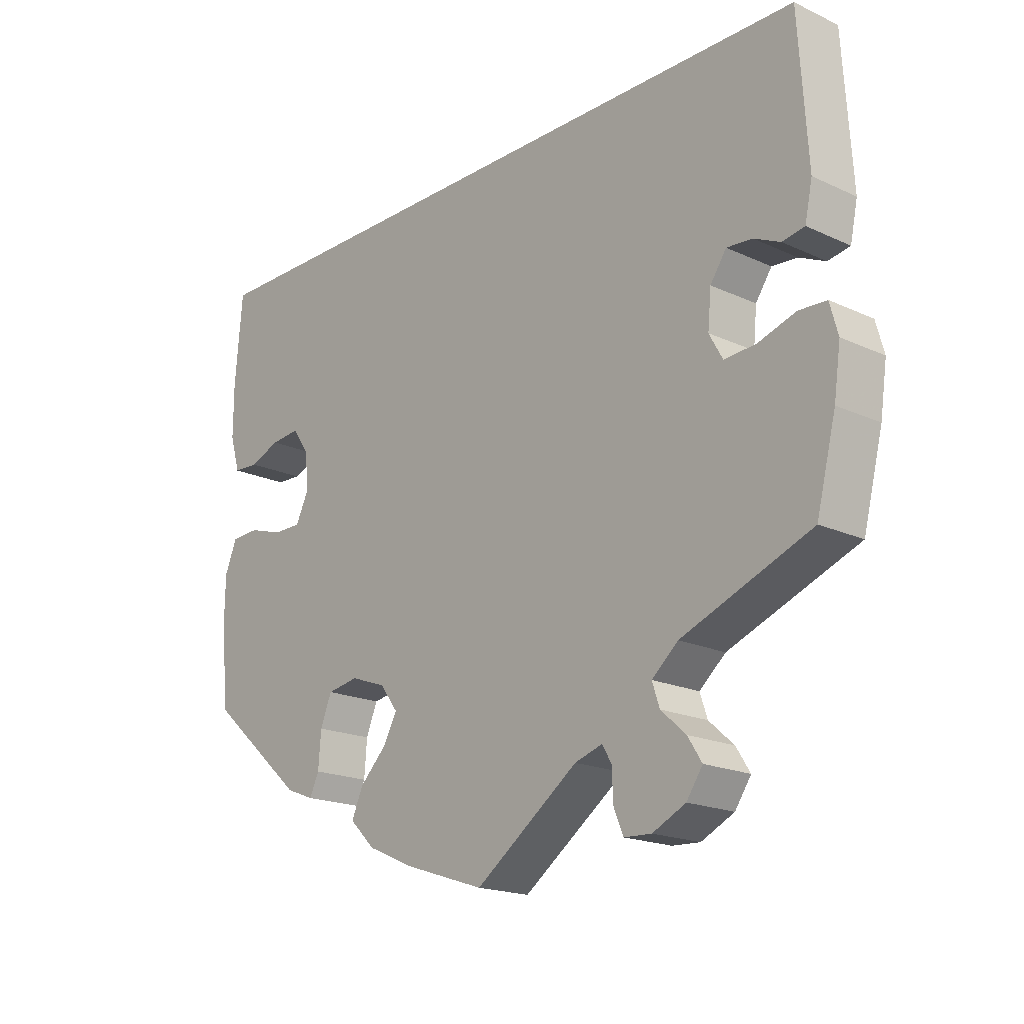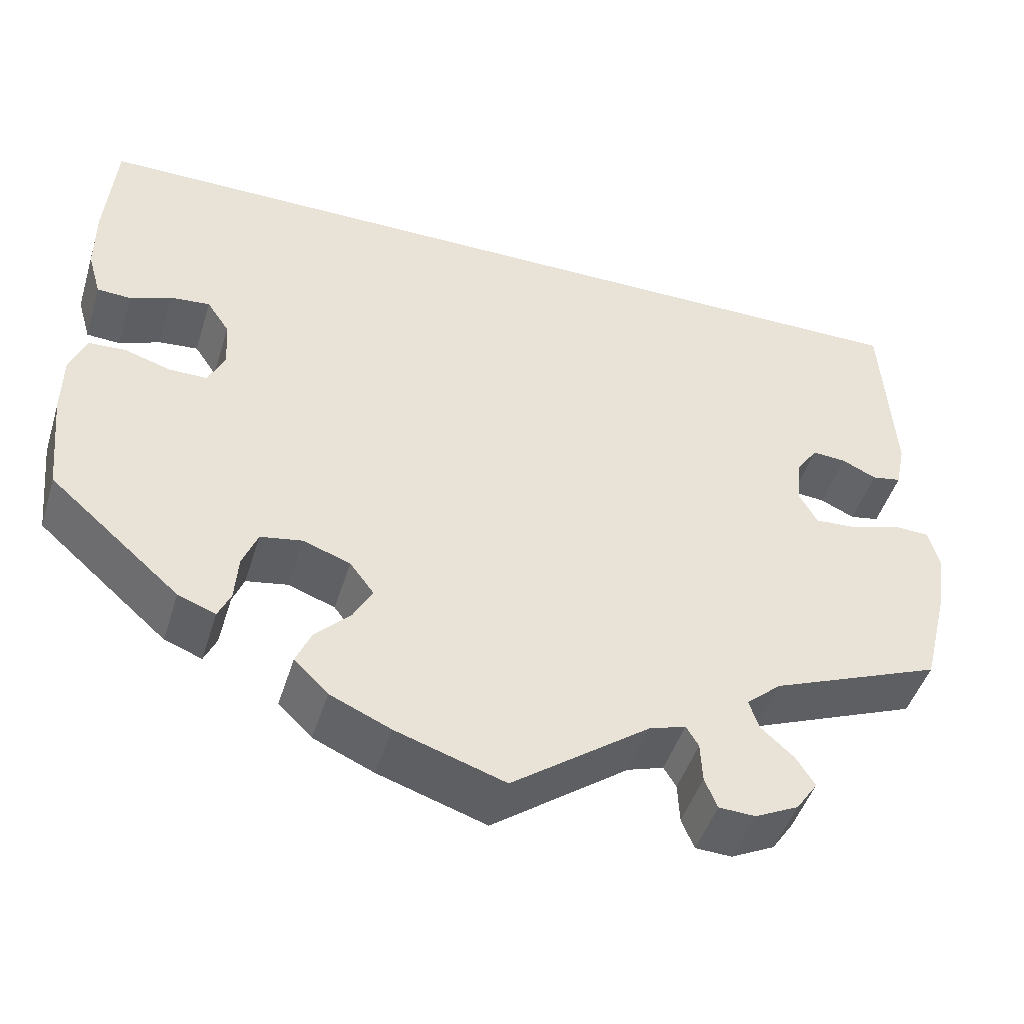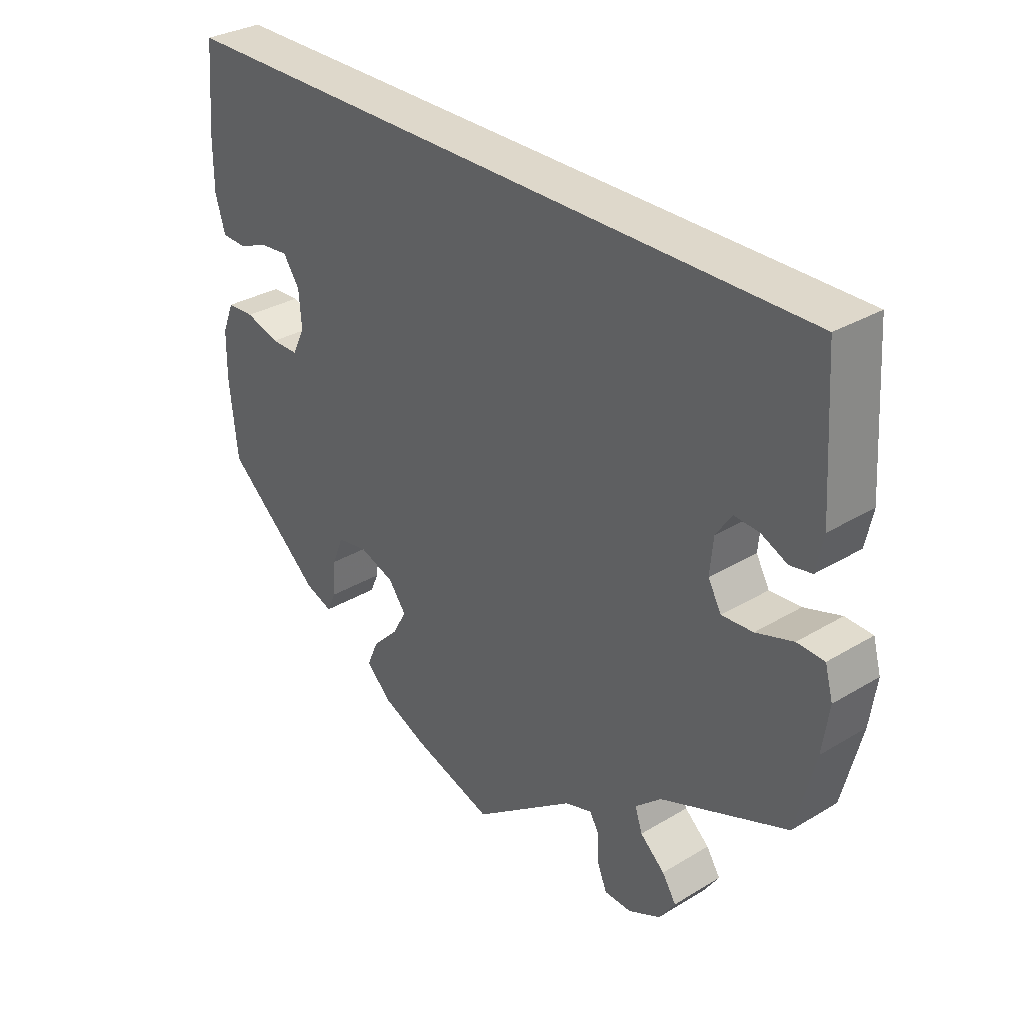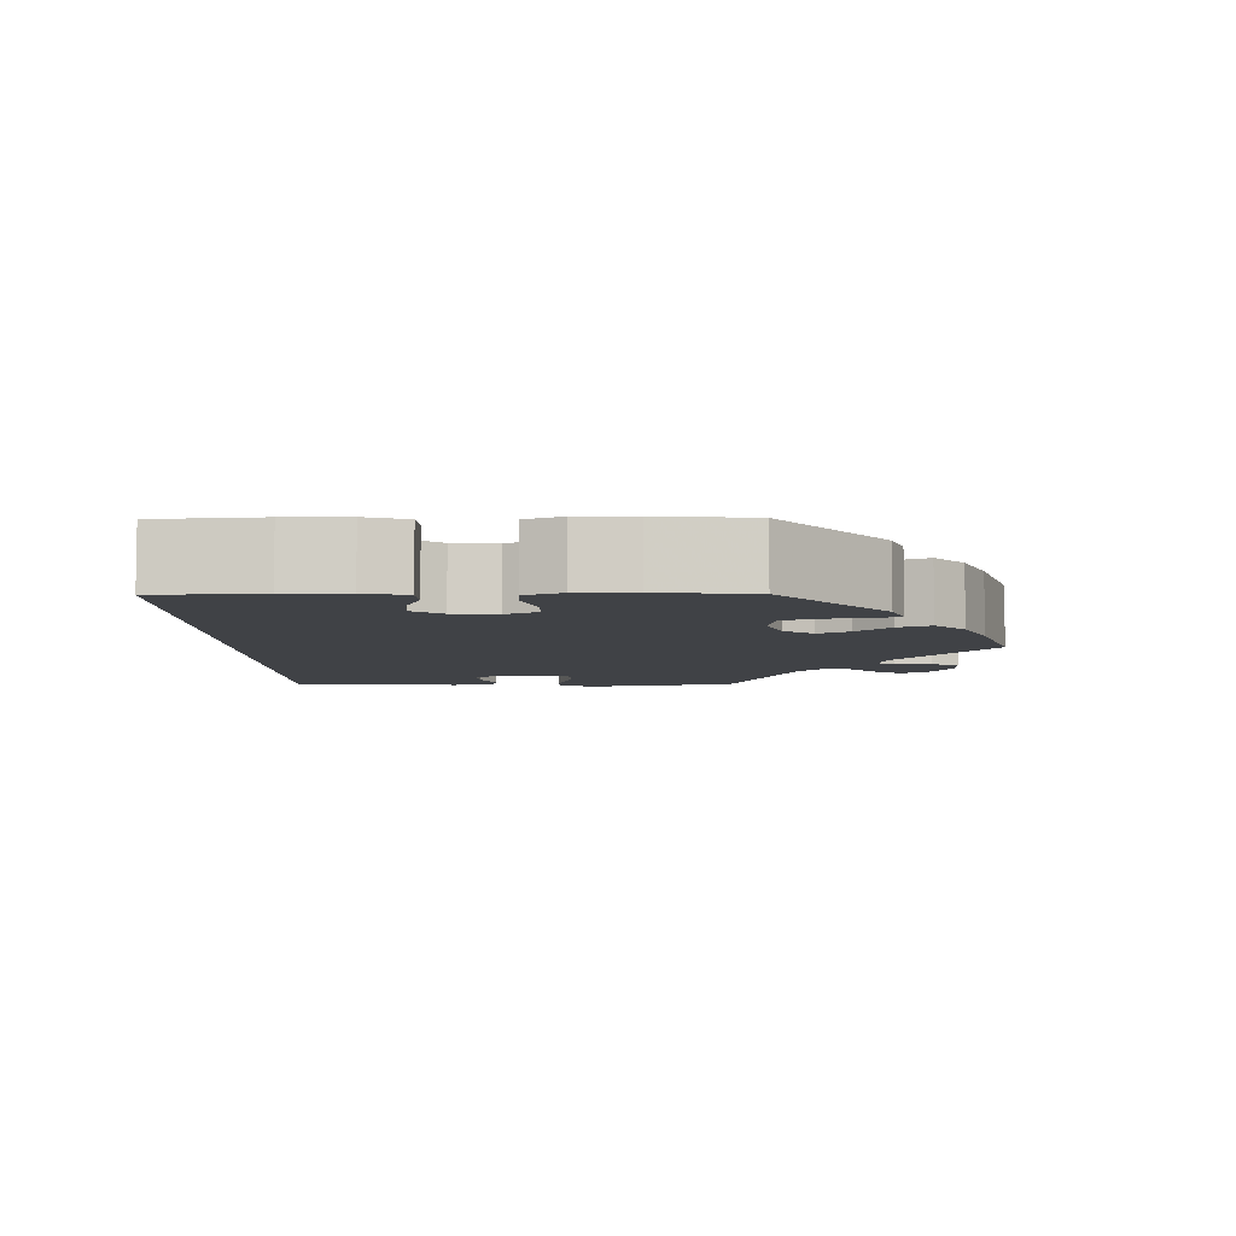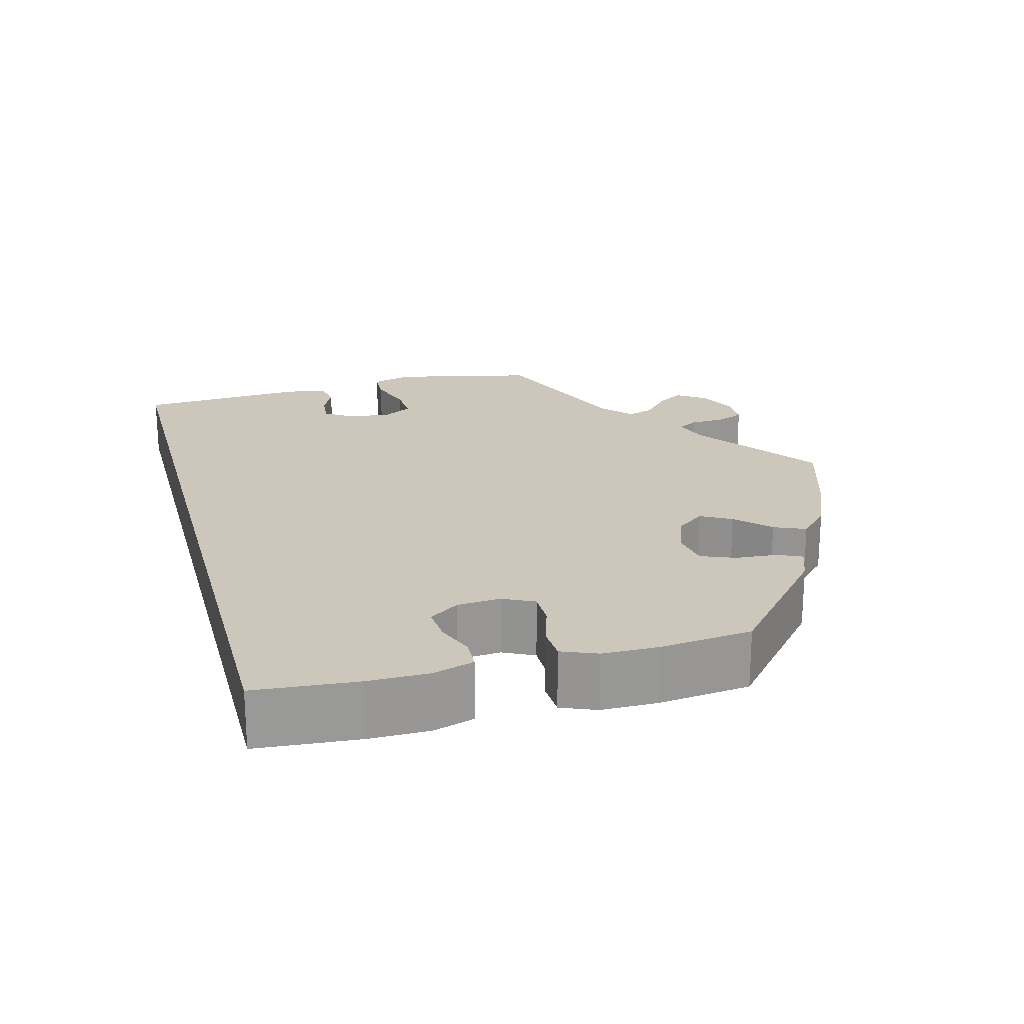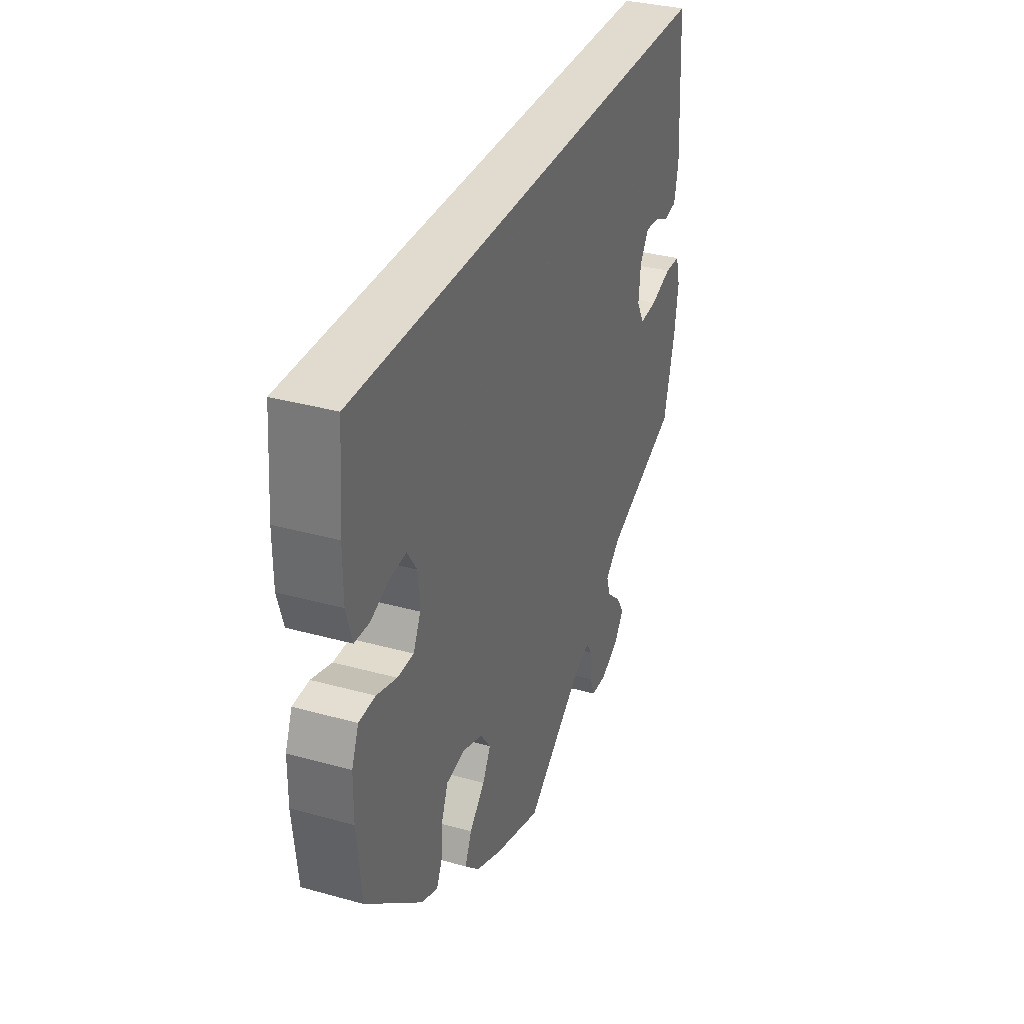
<metadata>
{"format":"obj","ext":"obj","renderer":"f3d","projection":"perspective","resolution":1024,"background":"white","views":[{"elev":-18.8,"azim":-131.4,"up":"+Z"},{"elev":-46.5,"azim":163.0,"up":"+Z"},{"elev":31.6,"azim":-130.4,"up":"+Z"},{"elev":-6.3,"azim":90.7,"up":"+Y"},{"elev":21.5,"azim":74.9,"up":"+Y"},{"elev":33.8,"azim":110.7,"up":"+Z"}]}
</metadata>
<code>
v 0.5 0.07 0.29
v 0.511 0.07 0.162
v 0.511 0.07 0.087
v 0.496 0.07 0.036
v 0.458 0.07 0.034
v 0.412 0.07 0.052
v 0.368 0.07 0.056
v 0.343 0.07 0.019
v 0.339 0.07 -0.035
v 0.358 0.07 -0.074
v 0.4 0.07 -0.074
v 0.452 0.07 -0.058
v 0.494 0.07 -0.06
v 0.512 0.07 -0.104
v 0.513 0.07 -0.173
v 0.501 0.07 -0.288
v 0.355 0.07 -0.415
v 0.313 0.07 -0.431
v 0.299 0.07 -0.401
v 0.295 0.07 -0.349
v 0.278 0.07 -0.307
v 0.231 0.07 -0.299
v 0.178 0.07 -0.318
v 0.151 0.07 -0.354
v 0.172 0.07 -0.392
v 0.212 0.07 -0.432
v 0.229 0.07 -0.471
v 0.191 0.07 -0.508
v 0.123 0.07 -0.538
v 0.001 0.07 -0.578
v -0.153 0.07 -0.466
v -0.194 0.07 -0.453
v -0.208 0.07 -0.476
v -0.21 0.07 -0.521
v -0.224 0.07 -0.555
v -0.265 0.07 -0.557
v -0.314 0.07 -0.533
v -0.338 0.07 -0.498
v -0.317 0.07 -0.465
v -0.28 0.07 -0.432
v -0.269 0.07 -0.399
v -0.308 0.07 -0.365
v -0.5 0.07 -0.289
v -0.529 0.07 -0.174
v -0.539 0.07 -0.105
v -0.527 0.07 -0.061
v -0.486 0.07 -0.059
v -0.43 0.07 -0.077
v -0.383 0.07 -0.08
v -0.363 0.07 -0.044
v -0.368 0.07 0.009
v -0.392 0.07 0.044
v -0.43 0.07 0.041
v -0.469 0.07 0.023
v -0.502 0.07 0.029
v -0.513 0.07 0.081
v -0.5 0.07 0.289
v 0.5 0 0.29
v 0.511 0 0.162
v 0.511 0 0.087
v 0.496 0 0.036
v 0.458 0 0.034
v 0.412 0 0.052
v 0.368 0 0.056
v 0.343 0 0.019
v 0.339 0 -0.035
v 0.358 0 -0.074
v 0.4 0 -0.074
v 0.452 0 -0.058
v 0.494 0 -0.06
v 0.512 0 -0.104
v 0.513 0 -0.173
v 0.501 0 -0.288
v 0.355 0 -0.415
v 0.313 0 -0.431
v 0.299 0 -0.401
v 0.295 0 -0.349
v 0.278 0 -0.307
v 0.231 0 -0.299
v 0.178 0 -0.318
v 0.151 0 -0.354
v 0.172 0 -0.392
v 0.212 0 -0.432
v 0.229 0 -0.471
v 0.191 0 -0.508
v 0.123 0 -0.538
v 0.001 0 -0.578
v -0.153 0 -0.466
v -0.194 0 -0.453
v -0.208 0 -0.476
v -0.21 0 -0.521
v -0.224 0 -0.555
v -0.265 0 -0.557
v -0.314 0 -0.533
v -0.338 0 -0.498
v -0.317 0 -0.465
v -0.28 0 -0.432
v -0.269 0 -0.399
v -0.308 0 -0.365
v -0.5 0 -0.289
v -0.529 0 -0.174
v -0.539 0 -0.105
v -0.527 0 -0.061
v -0.486 0 -0.059
v -0.43 0 -0.077
v -0.383 0 -0.08
v -0.363 0 -0.044
v -0.368 0 0.009
v -0.392 0 0.044
v -0.43 0 0.041
v -0.469 0 0.023
v -0.502 0 0.029
v -0.513 0 0.081
v -0.5 0 0.289
f 53 54 55 56
f 52 53 56 57
f 51 52 57 1
f 45 46 47 48
f 45 48 49
f 42 43 44 45
f 41 42 45 49
f 37 38 39 40
f 35 36 37 40
f 33 34 35 40
f 32 33 40 41
f 31 32 41 49
f 25 26 27 28
f 24 25 28 29
f 17 18 19 20
f 17 20 21
f 16 17 21
f 15 16 21 22
f 11 12 13 14
f 10 11 14 15
f 3 4 5 6
f 3 6 7
f 2 3 7
f 50 51 1 2
f 49 50 2 7
f 31 49 7 8
f 24 29 30 31
f 23 24 31 8
f 10 15 22 23
f 9 10 23
f 8 9 23
f 113 112 111 110
f 114 113 110 109
f 58 114 109 108
f 105 104 103 102
f 106 105 102
f 102 101 100 99
f 106 102 99 98
f 97 96 95 94
f 97 94 93 92
f 97 92 91 90
f 98 97 90 89
f 106 98 89 88
f 85 84 83 82
f 86 85 82 81
f 77 76 75 74
f 78 77 74
f 78 74 73
f 79 78 73 72
f 71 70 69 68
f 72 71 68 67
f 63 62 61 60
f 64 63 60
f 64 60 59
f 59 58 108 107
f 64 59 107 106
f 65 64 106 88
f 88 87 86 81
f 65 88 81 80
f 80 79 72 67
f 80 67 66
f 80 66 65
f 1 58 59 2
f 2 59 60 3
f 3 60 61 4
f 4 61 62 5
f 5 62 63 6
f 6 63 64 7
f 7 64 65 8
f 8 65 66 9
f 9 66 67 10
f 10 67 68 11
f 11 68 69 12
f 12 69 70 13
f 13 70 71 14
f 14 71 72 15
f 15 72 73 16
f 16 73 74 17
f 17 74 75 18
f 18 75 76 19
f 19 76 77 20
f 20 77 78 21
f 21 78 79 22
f 22 79 80 23
f 23 80 81 24
f 24 81 82 25
f 25 82 83 26
f 26 83 84 27
f 27 84 85 28
f 28 85 86 29
f 29 86 87 30
f 30 87 88 31
f 31 88 89 32
f 32 89 90 33
f 33 90 91 34
f 34 91 92 35
f 35 92 93 36
f 36 93 94 37
f 37 94 95 38
f 38 95 96 39
f 39 96 97 40
f 40 97 98 41
f 41 98 99 42
f 42 99 100 43
f 43 100 101 44
f 44 101 102 45
f 45 102 103 46
f 46 103 104 47
f 47 104 105 48
f 48 105 106 49
f 49 106 107 50
f 50 107 108 51
f 51 108 109 52
f 52 109 110 53
f 53 110 111 54
f 54 111 112 55
f 55 112 113 56
f 56 113 114 57
f 57 114 58 1

</code>
